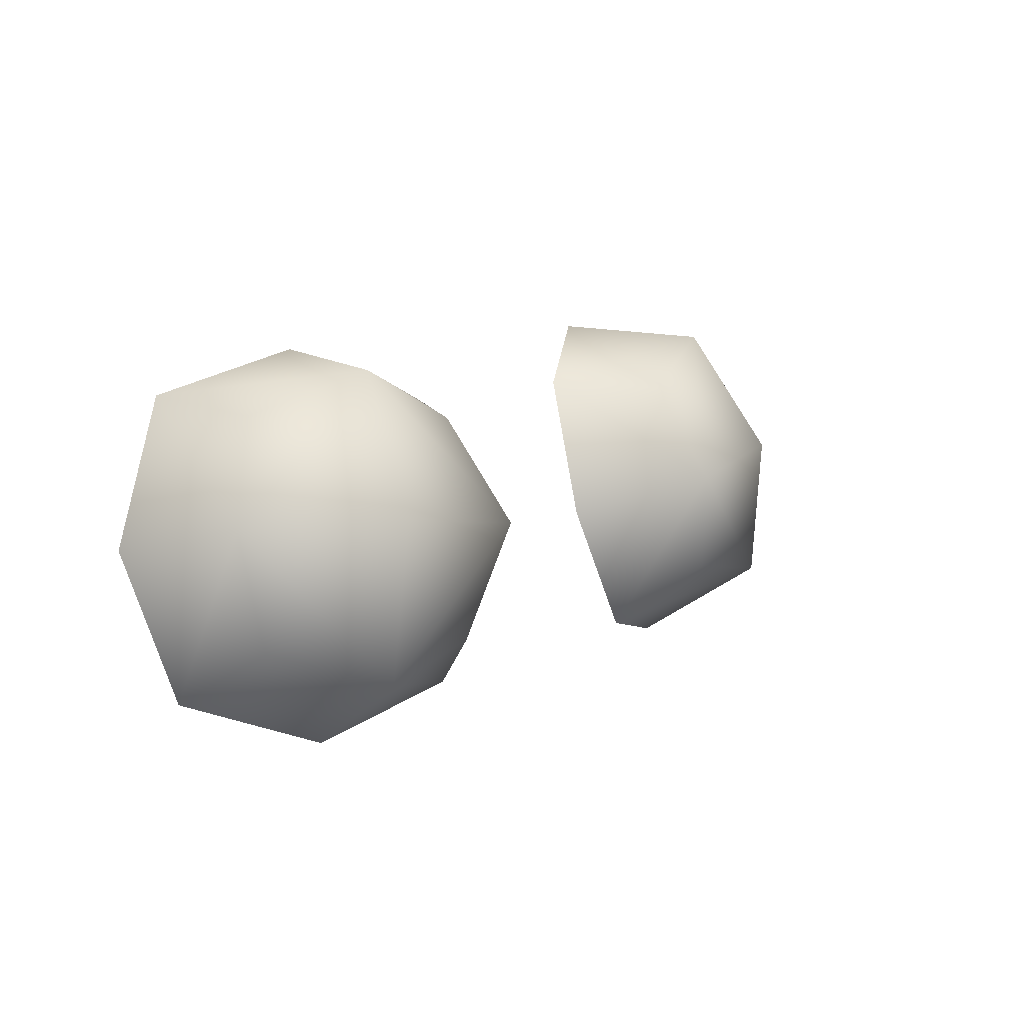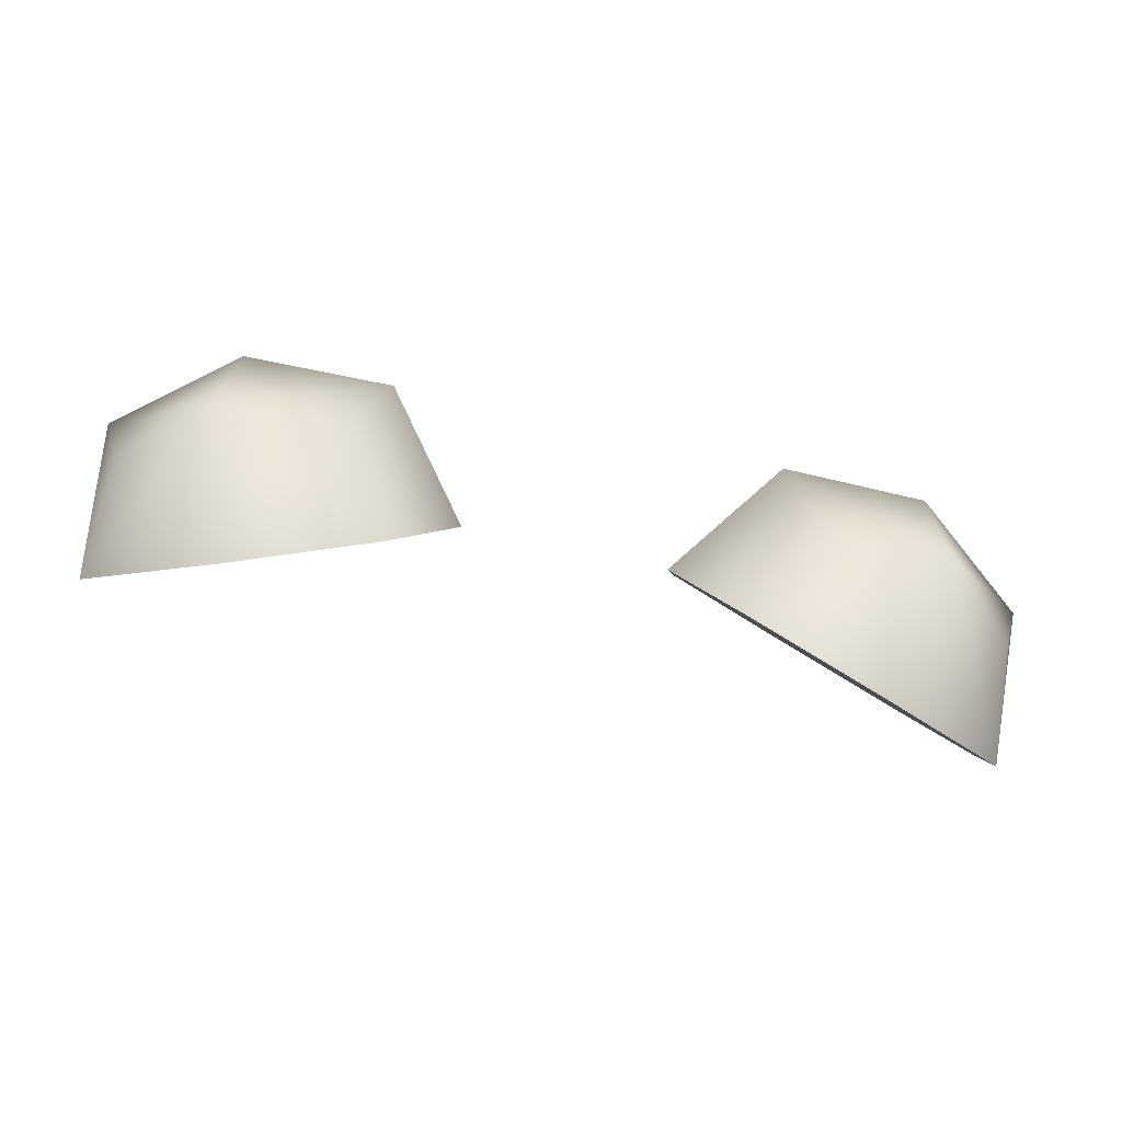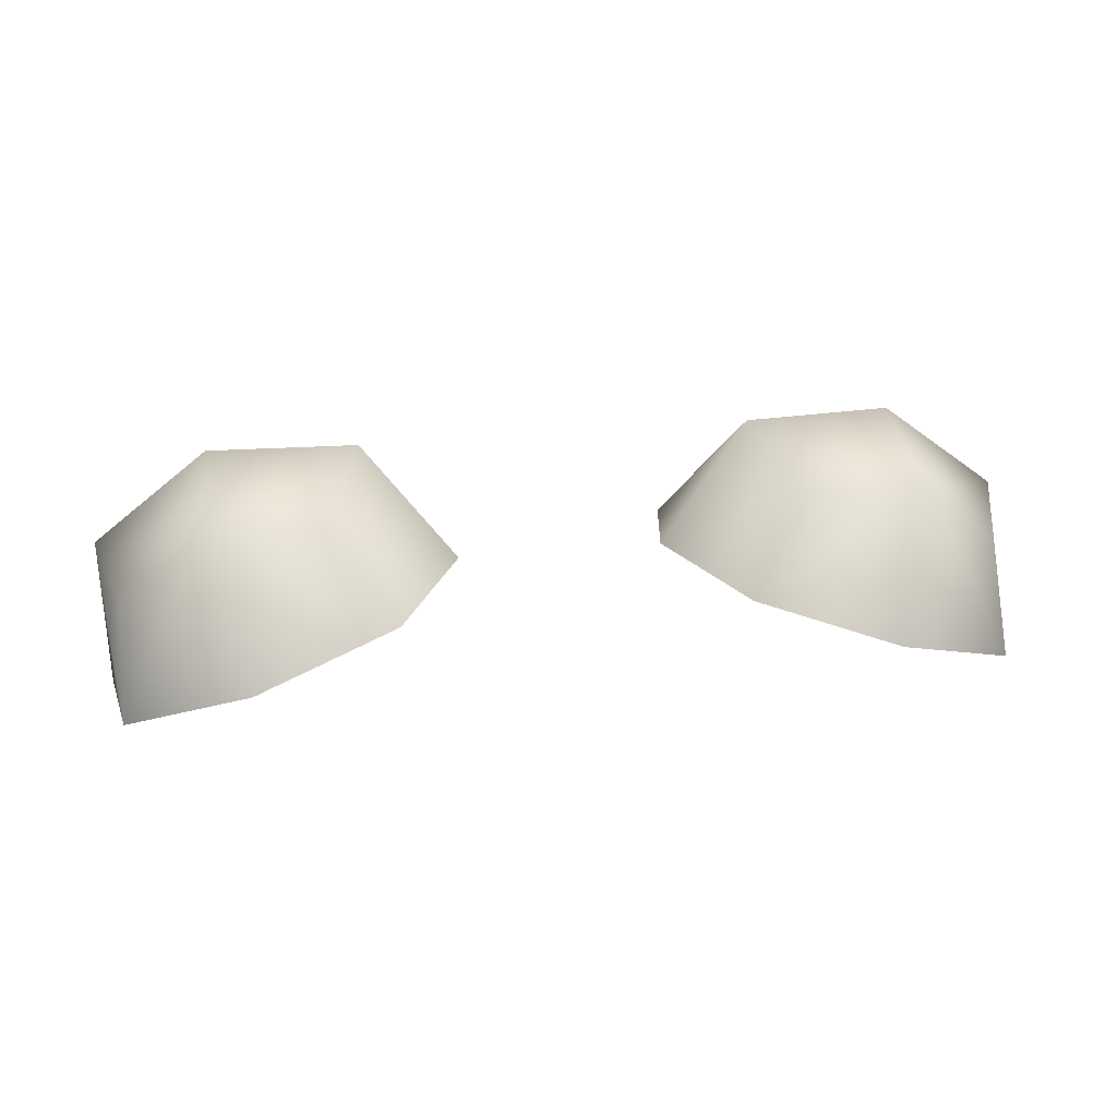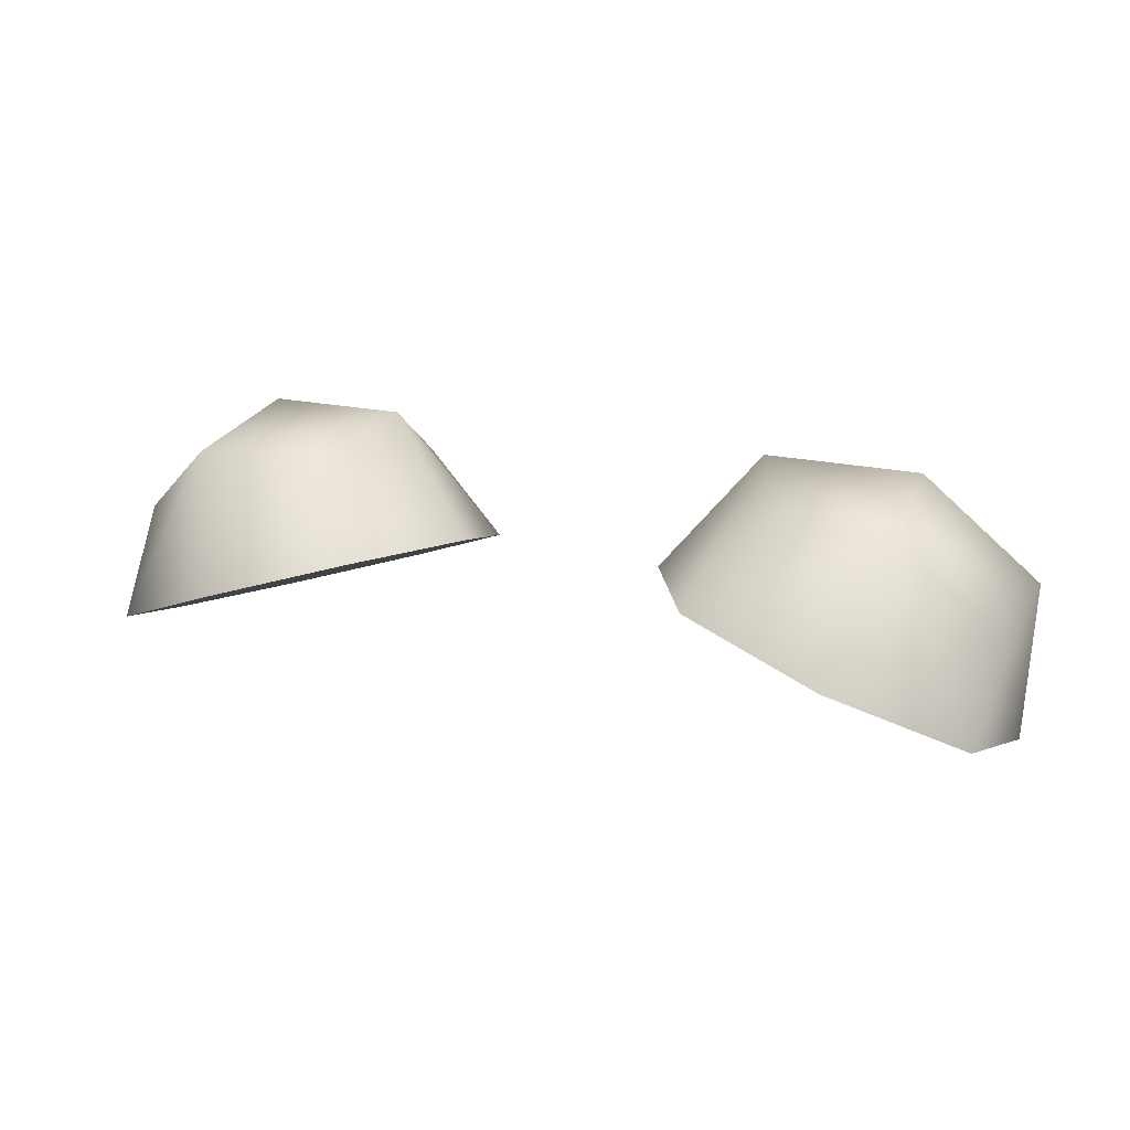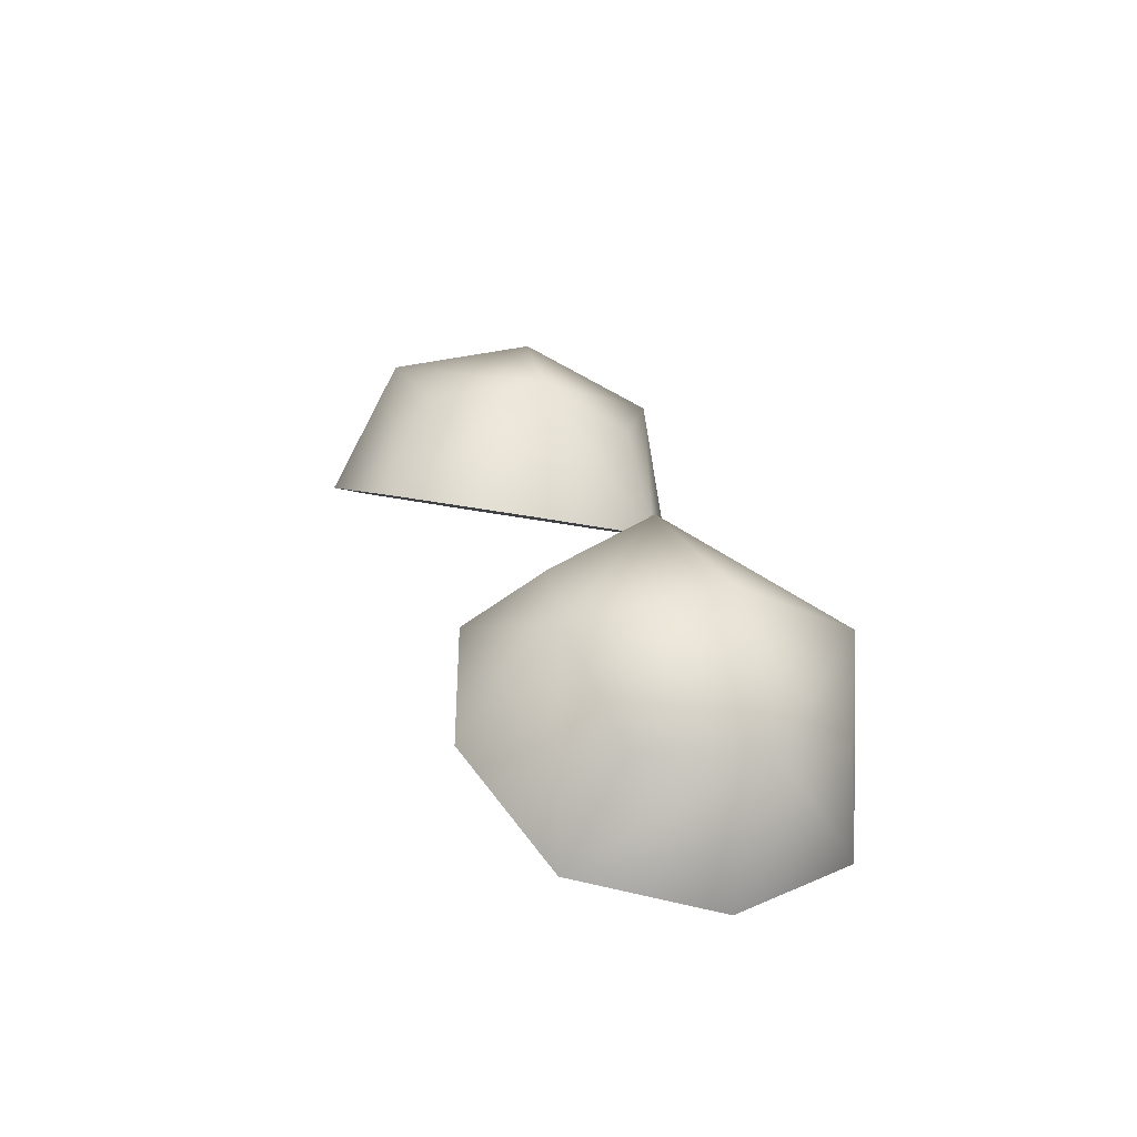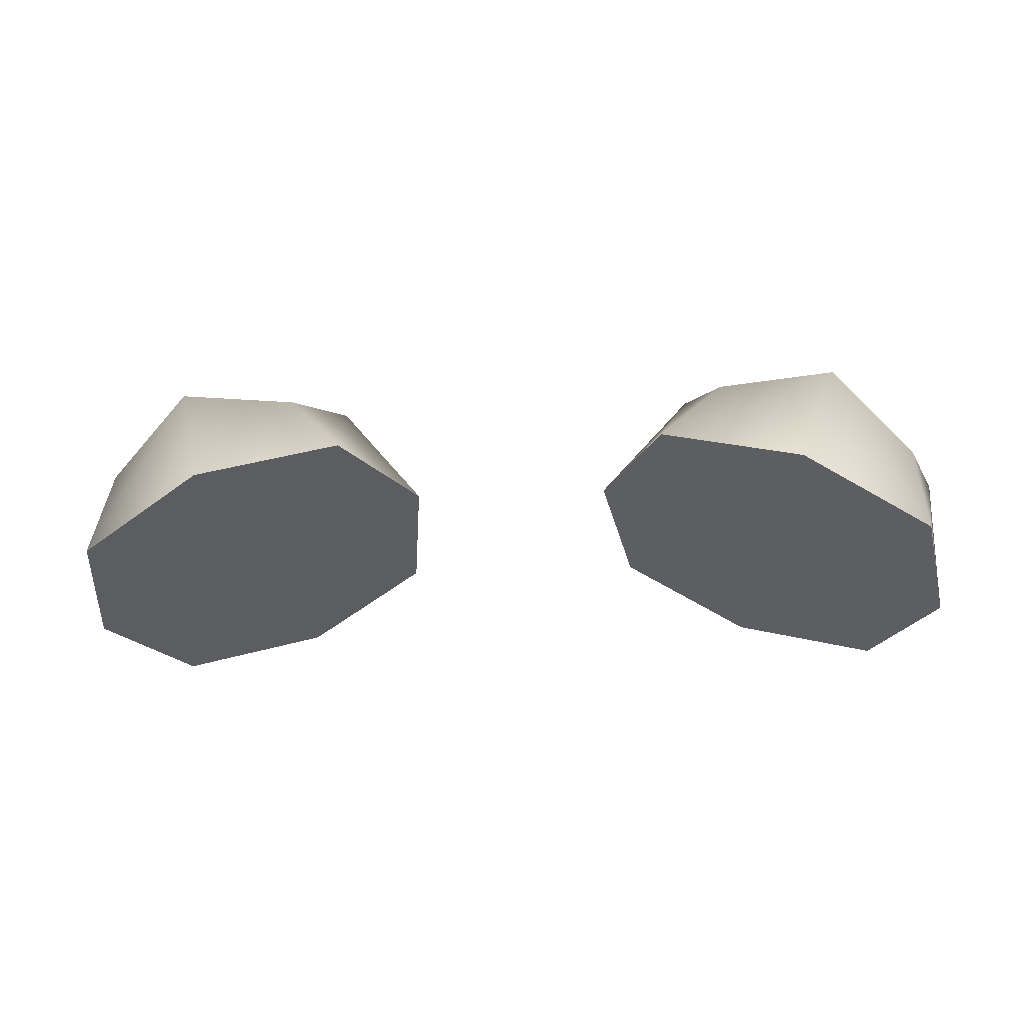
<metadata>
{"format":"obj","ext":"obj","renderer":"f3d","projection":"perspective","resolution":1024,"background":"white","views":[{"elev":8.8,"azim":-55.7,"up":"+Y"},{"elev":-72.5,"azim":-12.3,"up":"+Y"},{"elev":32.1,"azim":-7.6,"up":"+Z"},{"elev":21.3,"azim":21.1,"up":"+Z"},{"elev":23.6,"azim":74.5,"up":"+Z"},{"elev":-18.1,"azim":5.6,"up":"+Z"}]}
</metadata>
<code>
g default
v 0.7747 -1.18 2.666
v 1.071 -0.8812 3.017
v 1.61 -0.9723 3.035
v 1.425 -1.349 2.477
v 1.986 -0.8162 2.669
v 2.01 -1.092 2.196
v 0.8946 -0.3758 3.132
v 1.585 -0.2774 3.098
v 0.9257 0.06752 2.812
v 1.414 0.3084 2.759
v 1.841 0.1325 2.464
v 2.13 -0.2881 2.662
v 0.5787 0.101 2.39
v 1.164 0.3583 2.109
v 1.814 0.1887 1.92
v 0.4708 -0.554 2.606
v 2.118 -0.437 1.98
v 1.294 -0.4955 2.293
v -1.99 -0.8162 2.669
v -1.074 -0.8812 3.017
v -1.844 0.1325 2.464
v -0.9292 0.06752 2.812
v -1.614 -0.9723 3.035
v -1.418 0.3084 2.759
v -2.014 -1.092 2.196
v -0.7782 -1.18 2.666
v -2.134 -0.2881 2.662
v -0.8981 -0.3758 3.132
v -1.818 0.1887 1.92
v -0.5822 0.101 2.39
v -1.429 -1.349 2.477
v -1.589 -0.2774 3.098
v -1.167 0.3583 2.109
v -0.4743 -0.554 2.606
v -2.122 -0.437 1.98
v -1.298 -0.4955 2.293
g pupils
f 1 4 3 2
f 3 4 6 5
f 3 8 7 2
f 7 8 10 9
f 10 8 12 11
f 12 8 3 5
f 10 14 13 9
f 15 14 10 11
f 13 16 7 9
f 7 16 1 2
f 6 17 12 5
f 12 17 15 11
f 18 17 6 4
f 18 16 13 14
f 18 4 1 16
f 18 14 15 17
f 26 20 23 31
f 23 19 25 31
f 23 20 28 32
f 28 22 24 32
f 24 21 27 32
f 27 19 23 32
f 24 22 30 33
f 29 21 24 33
f 30 22 28 34
f 28 20 26 34
f 25 19 27 35
f 27 21 29 35
f 36 31 25 35
f 36 33 30 34
f 36 34 26 31
f 36 35 29 33

</code>
